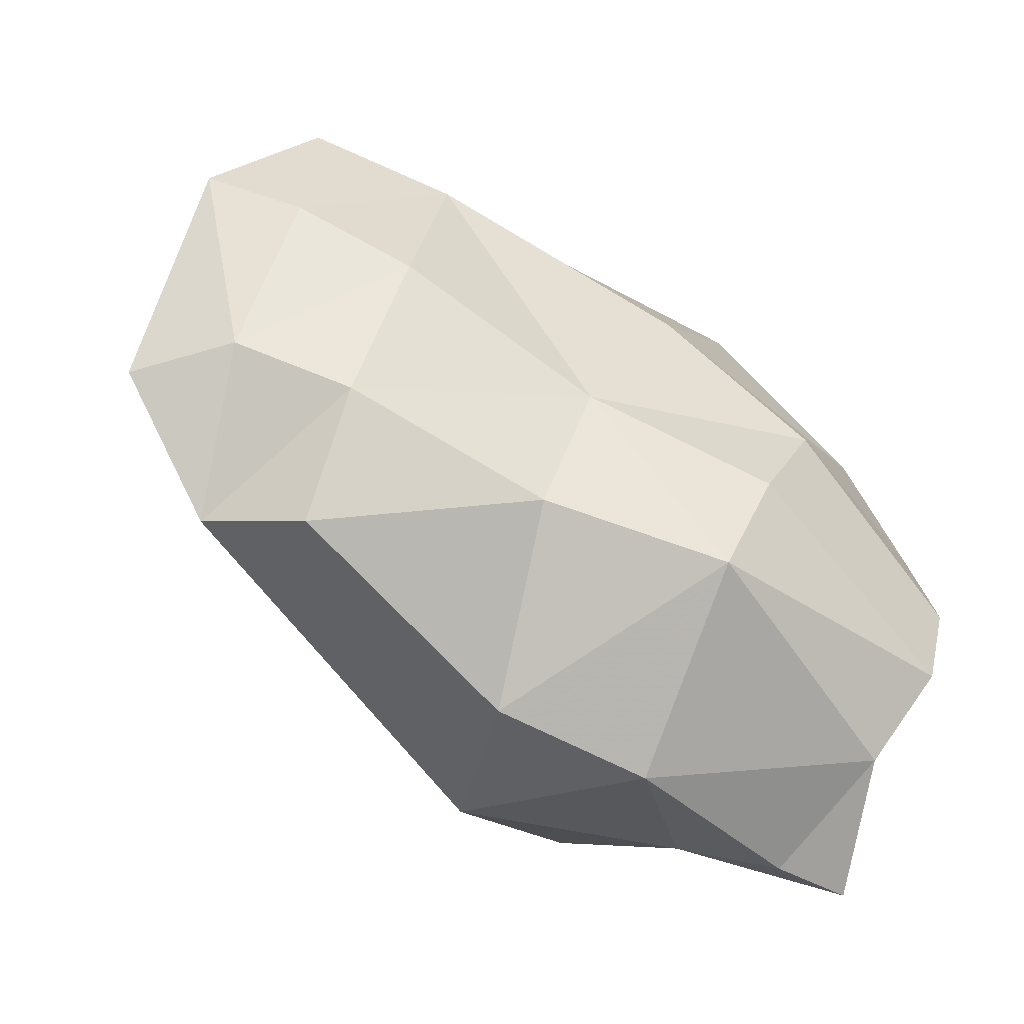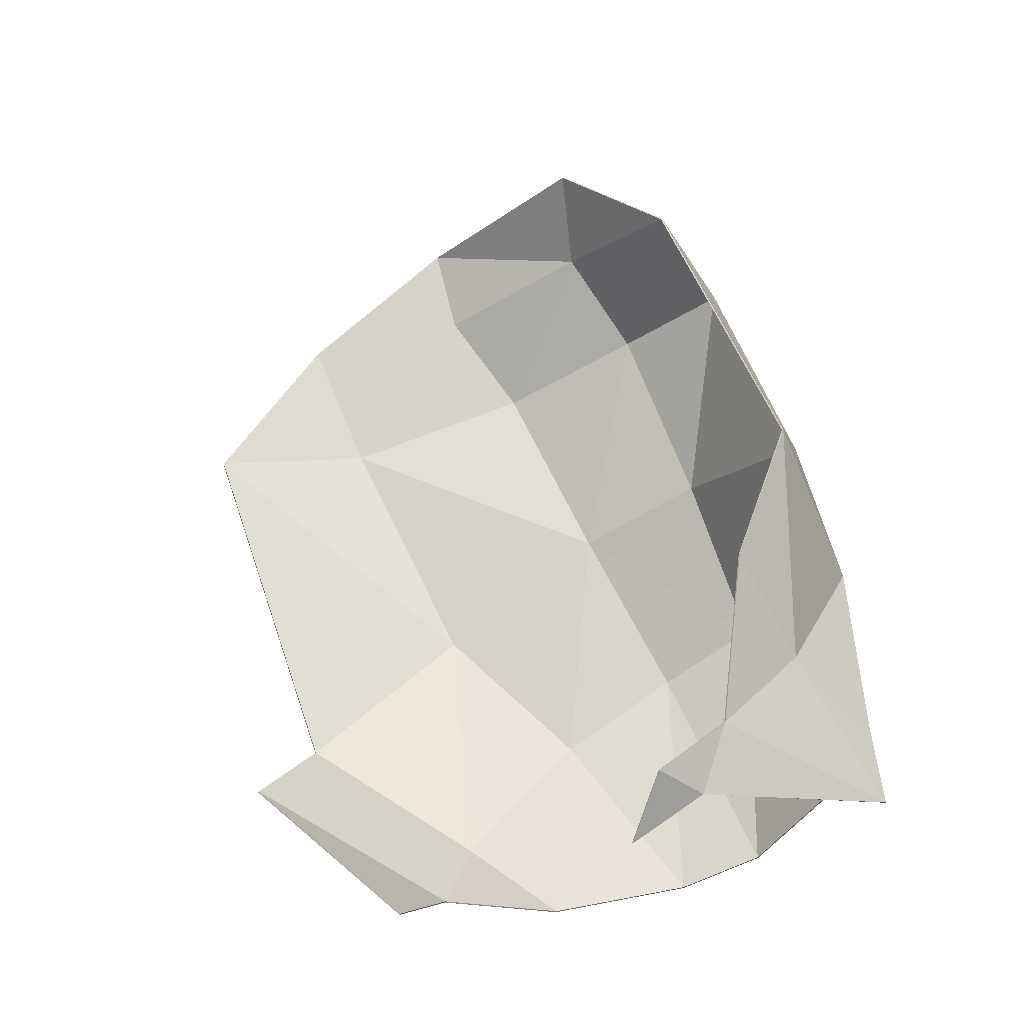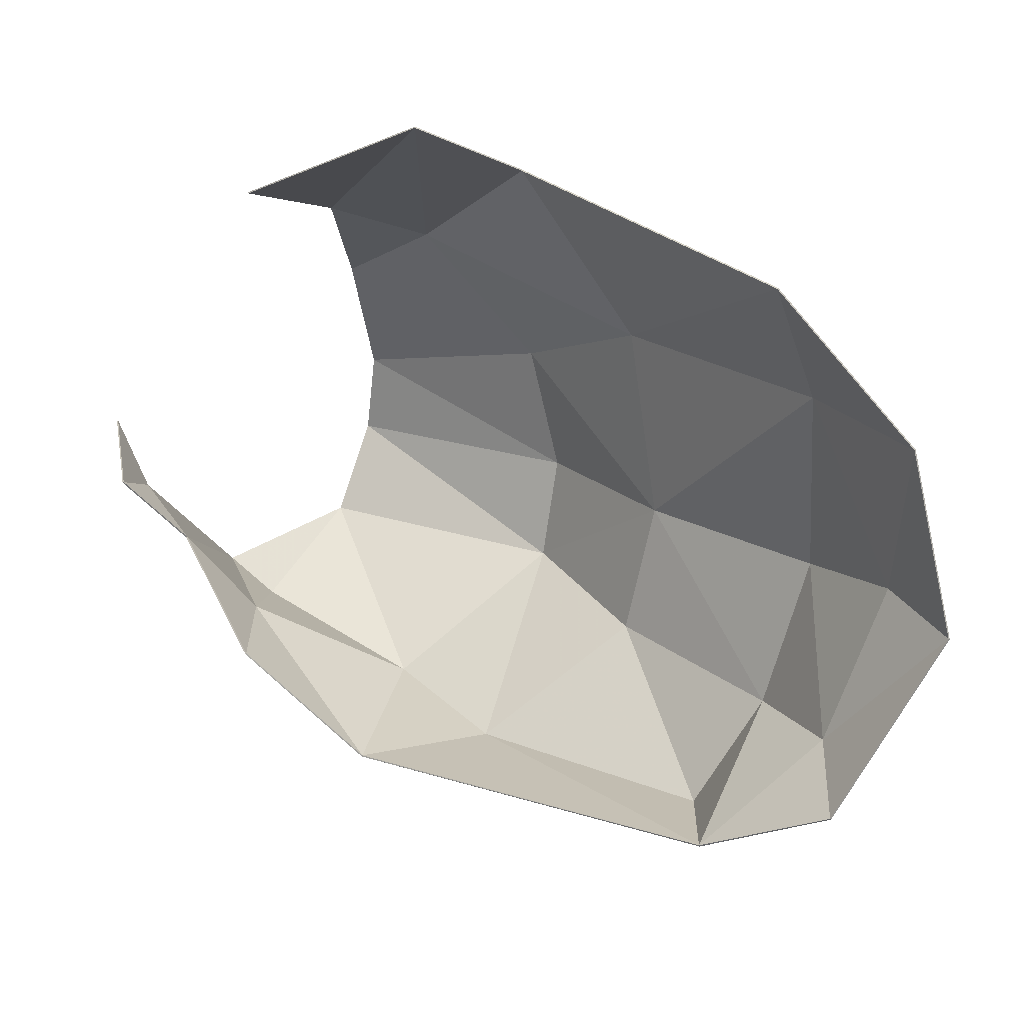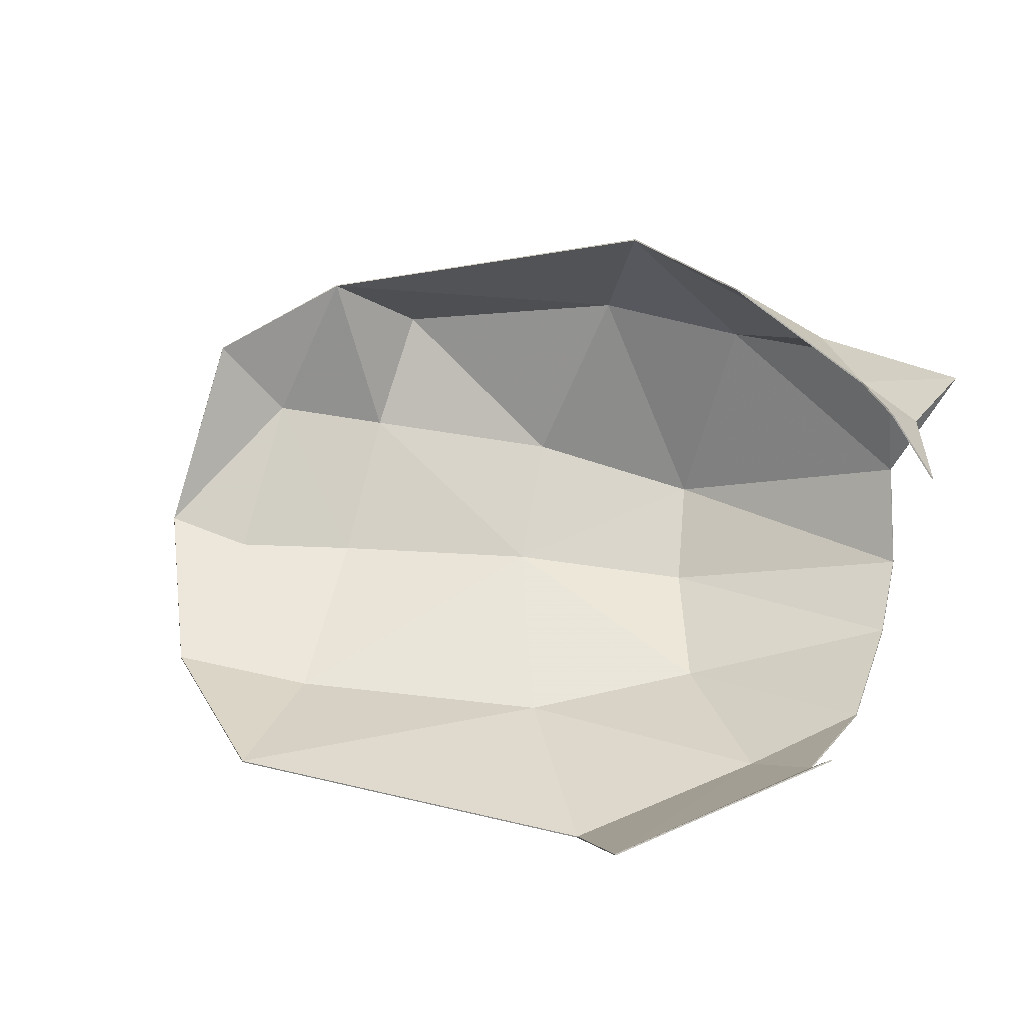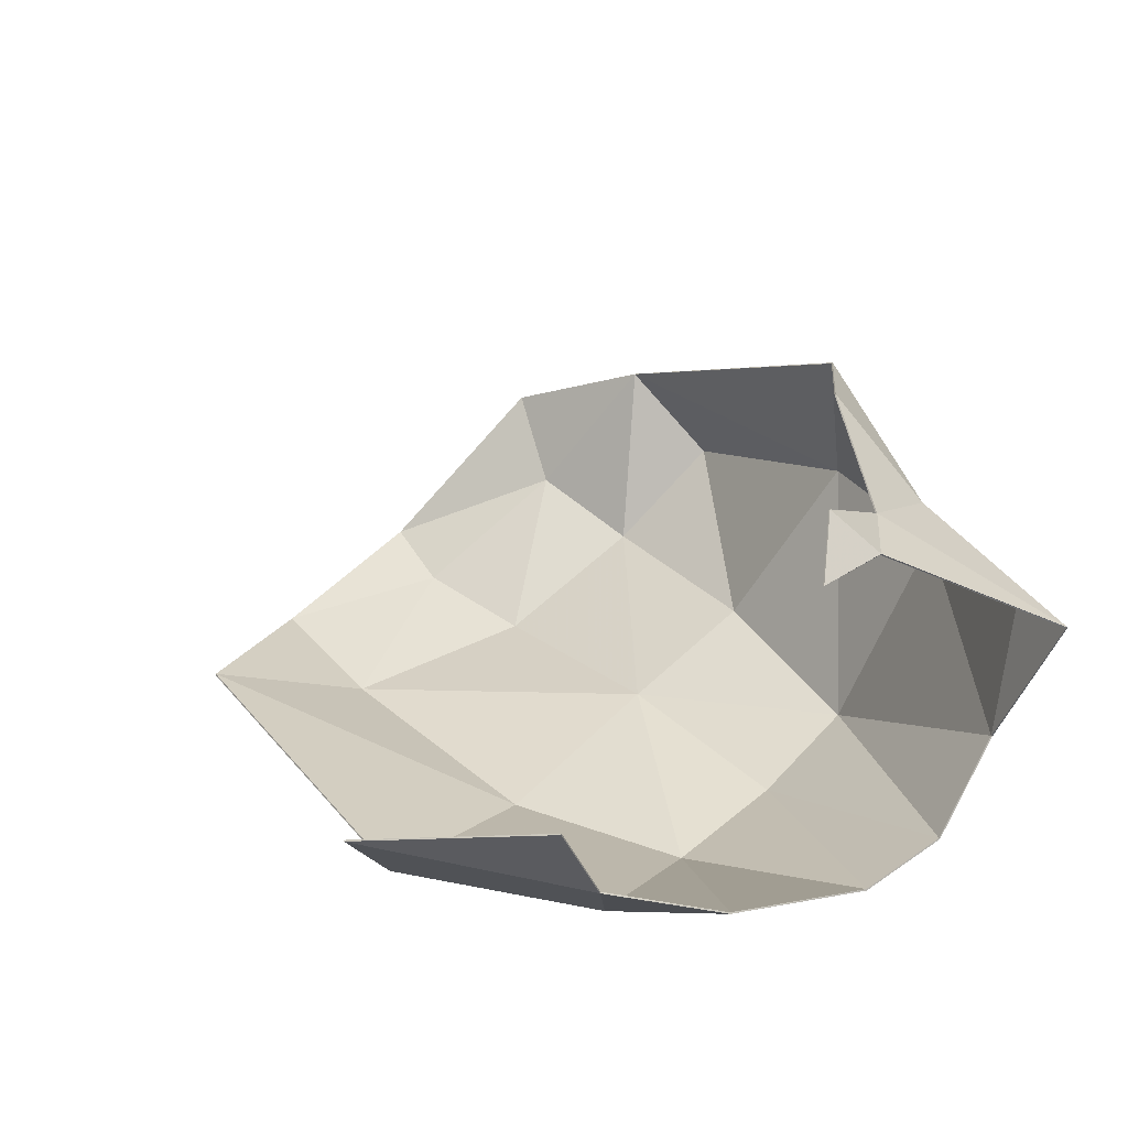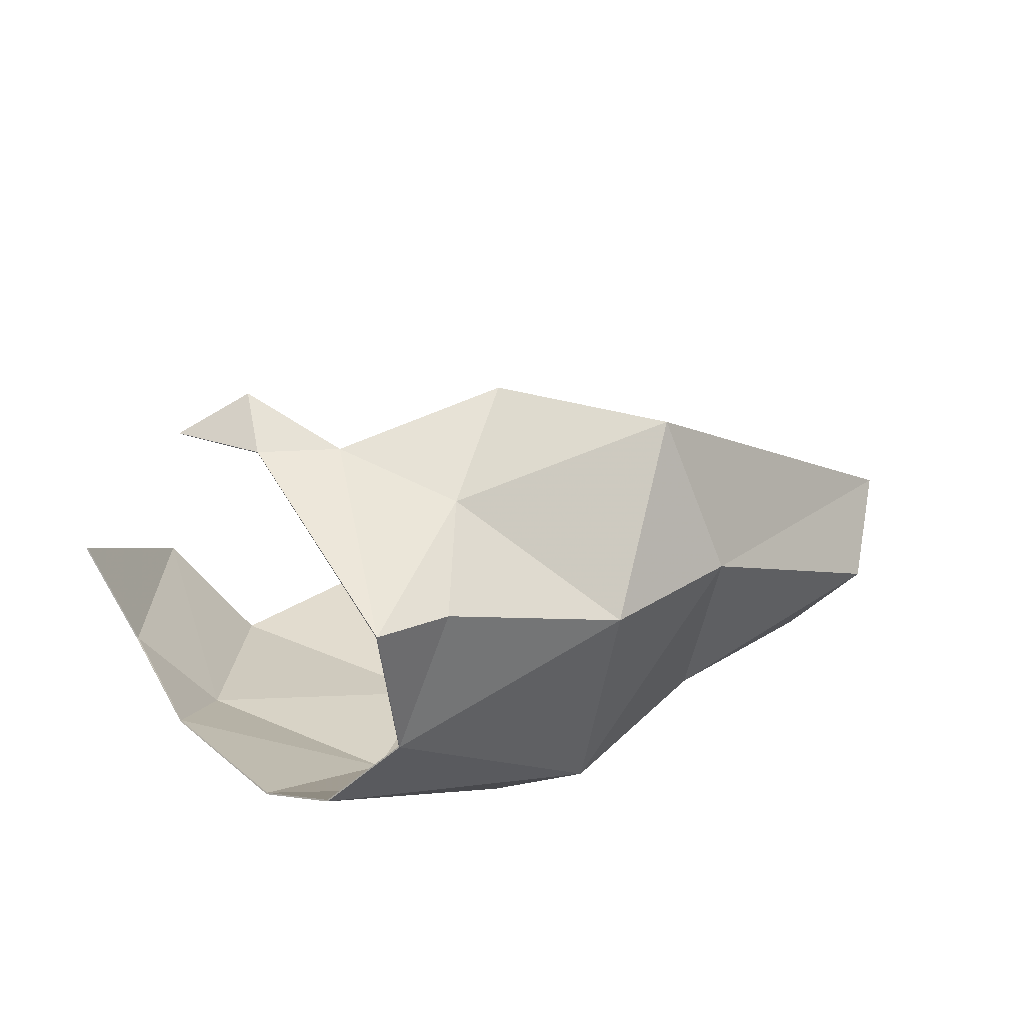
<metadata>
{"format":"obj","ext":"obj","renderer":"f3d","projection":"perspective","resolution":1024,"background":"white","views":[{"elev":-60.4,"azim":-29.1,"up":"+Z"},{"elev":66.9,"azim":78.0,"up":"+Y"},{"elev":40.7,"azim":-133.1,"up":"+Z"},{"elev":48.8,"azim":20.2,"up":"+Y"},{"elev":29.8,"azim":64.0,"up":"+Y"},{"elev":21.2,"azim":138.2,"up":"+Y"}]}
</metadata>
<code>
o Mesh_LThumb1
v 58.5 -2.226 40.74
v 58.88 -3.179 41.01
v 58.92 -2.656 40.45
v 58.26 -2.992 41.27
v 60.15 -3.507 41.56
v 59.12 -3.667 42.96
v 60.61 -3.709 42.6
v 58.95 -3.603 41.83
v 58.31 -3.502 42.12
v 58.31 -3.554 43.12
v 57.8 -3.405 42.15
v 57.84 -2.57 41.25
v 59.15 -3.28 43.89
v 60.04 -3.165 40.84
v 61.6 -2.837 44
v 62.64 -2.34 43.29
v 62.5 -2.874 43.01
v 62.12 -3.336 42.78
v 61.49 -3.692 41.98
v 61.26 -3.38 43.63
v 61.19 -3.651 41.25
v 61.04 -3.381 40.69
v 62.58 -3.137 41.05
v 62.4 -2.714 40.64
v 62.64 -3.269 41.53
v 62.65 -3.127 42.35
v 60.31 -2.18 40.33
v 61.19 -2.229 40.25
v 60.54 -1.336 40.57
v 61.85 -1.543 40.82
v 61.33 -1.087 41.06
v 62.2 -1.308 41.34
v 62.57 -1.296 41.56
v 62.46 -1.054 41.79
v 62.24 -1.951 40.43
v 62.76 -1.259 42
v 62.67 -1.947 40.46
v 62.57 -1.29 41.55
v 62.77 -1.254 41.99
v 59.15 -3.288 43.9
v 61.26 -3.387 43.64
v 62.58 -3.143 41.04
v 62.4 -2.718 40.63
v 57.8 -3.412 42.14
v 58.31 -3.562 43.12
v 62.64 -2.344 43.29
v 62.51 -2.879 43.01
v 62.65 -3.134 42.35
v 62.64 -3.277 41.52
v 57.84 -2.575 41.25
v 62.2 -1.302 41.34
v 61.34 -1.081 41.05
v 60.54 -1.332 40.56
v 62.46 -1.048 41.79
v 58.49 -2.227 40.73
v 62.68 -1.943 40.45
v 61.61 -2.842 44.01
v 58.92 -2.658 40.44
v 58.87 -3.185 41
v 58.26 -2.998 41.27
v 60.61 -3.717 42.6
v 59.12 -3.676 42.96
v 60.15 -3.515 41.56
v 58.95 -3.611 41.83
v 58.31 -3.51 42.12
v 60.04 -3.172 40.83
v 61.5 -3.701 41.98
v 62.12 -3.343 42.79
v 61.19 -3.66 41.25
v 61.04 -3.387 40.69
v 60.31 -2.181 40.32
v 61.19 -2.228 40.24
v 61.85 -1.537 40.81
v 62.24 -1.948 40.42
f 1 2 3
f 1 4 2
f 5 6 7
f 5 8 6
f 4 8 2
f 4 9 8
f 9 6 8
f 9 10 6
f 11 9 4
f 4 12 11
f 10 9 11
f 10 13 6
f 5 2 8
f 5 14 2
f 15 16 17
f 7 18 19
f 7 20 18
f 19 5 7
f 19 21 5
f 5 22 14
f 5 21 22
f 7 13 20
f 7 6 13
f 23 22 21
f 23 24 22
f 21 25 23
f 21 19 25
f 19 26 25
f 19 18 26
f 17 26 18
f 15 18 20
f 15 17 18
f 14 3 2
f 14 27 3
f 22 27 14
f 22 28 27
f 29 30 31
f 29 28 30
f 27 1 3
f 29 1 27
f 32 33 34
f 28 35 30
f 28 24 35
f 28 22 24
f 31 30 32
f 36 34 33
f 29 27 28
f 30 37 32
f 30 35 37
f 37 35 24
f 33 32 37
f 1 12 4
f 36 33 38
f 36 38 39
f 20 13 40
f 20 40 41
f 24 23 42
f 24 42 43
f 10 11 44
f 10 44 45
f 17 16 46
f 17 46 47
f 25 26 48
f 25 48 49
f 23 25 49
f 23 49 42
f 11 12 50
f 11 50 44
f 31 32 51
f 31 51 52
f 29 31 52
f 29 52 53
f 34 36 39
f 34 39 54
f 1 29 53
f 1 53 55
f 37 24 43
f 37 43 56
f 16 15 57
f 16 57 46
f 32 34 54
f 32 54 51
f 12 1 55
f 12 55 50
f 13 10 45
f 13 45 40
f 26 17 47
f 26 47 48
f 33 37 56
f 33 56 38
f 15 20 41
f 15 41 57
f 58 59 55
f 59 60 55
f 61 62 63
f 62 64 63
f 59 64 60
f 64 65 60
f 64 62 65
f 62 45 65
f 60 65 44
f 44 50 60
f 44 65 45
f 62 40 45
f 64 59 63
f 59 66 63
f 47 46 57
f 67 68 61
f 68 41 61
f 61 63 67
f 63 69 67
f 66 70 63
f 70 69 63
f 41 40 61
f 40 62 61
f 69 70 42
f 70 43 42
f 42 49 69
f 49 67 69
f 49 48 67
f 48 68 67
f 68 48 47
f 41 68 57
f 68 47 57
f 59 58 66
f 58 71 66
f 66 71 70
f 71 72 70
f 52 73 53
f 73 72 53
f 58 55 71
f 71 55 53
f 54 38 51
f 73 74 72
f 74 43 72
f 43 70 72
f 51 73 52
f 38 54 39
f 72 71 53
f 51 56 73
f 56 74 73
f 43 74 56
f 56 51 38
f 60 50 55

</code>
